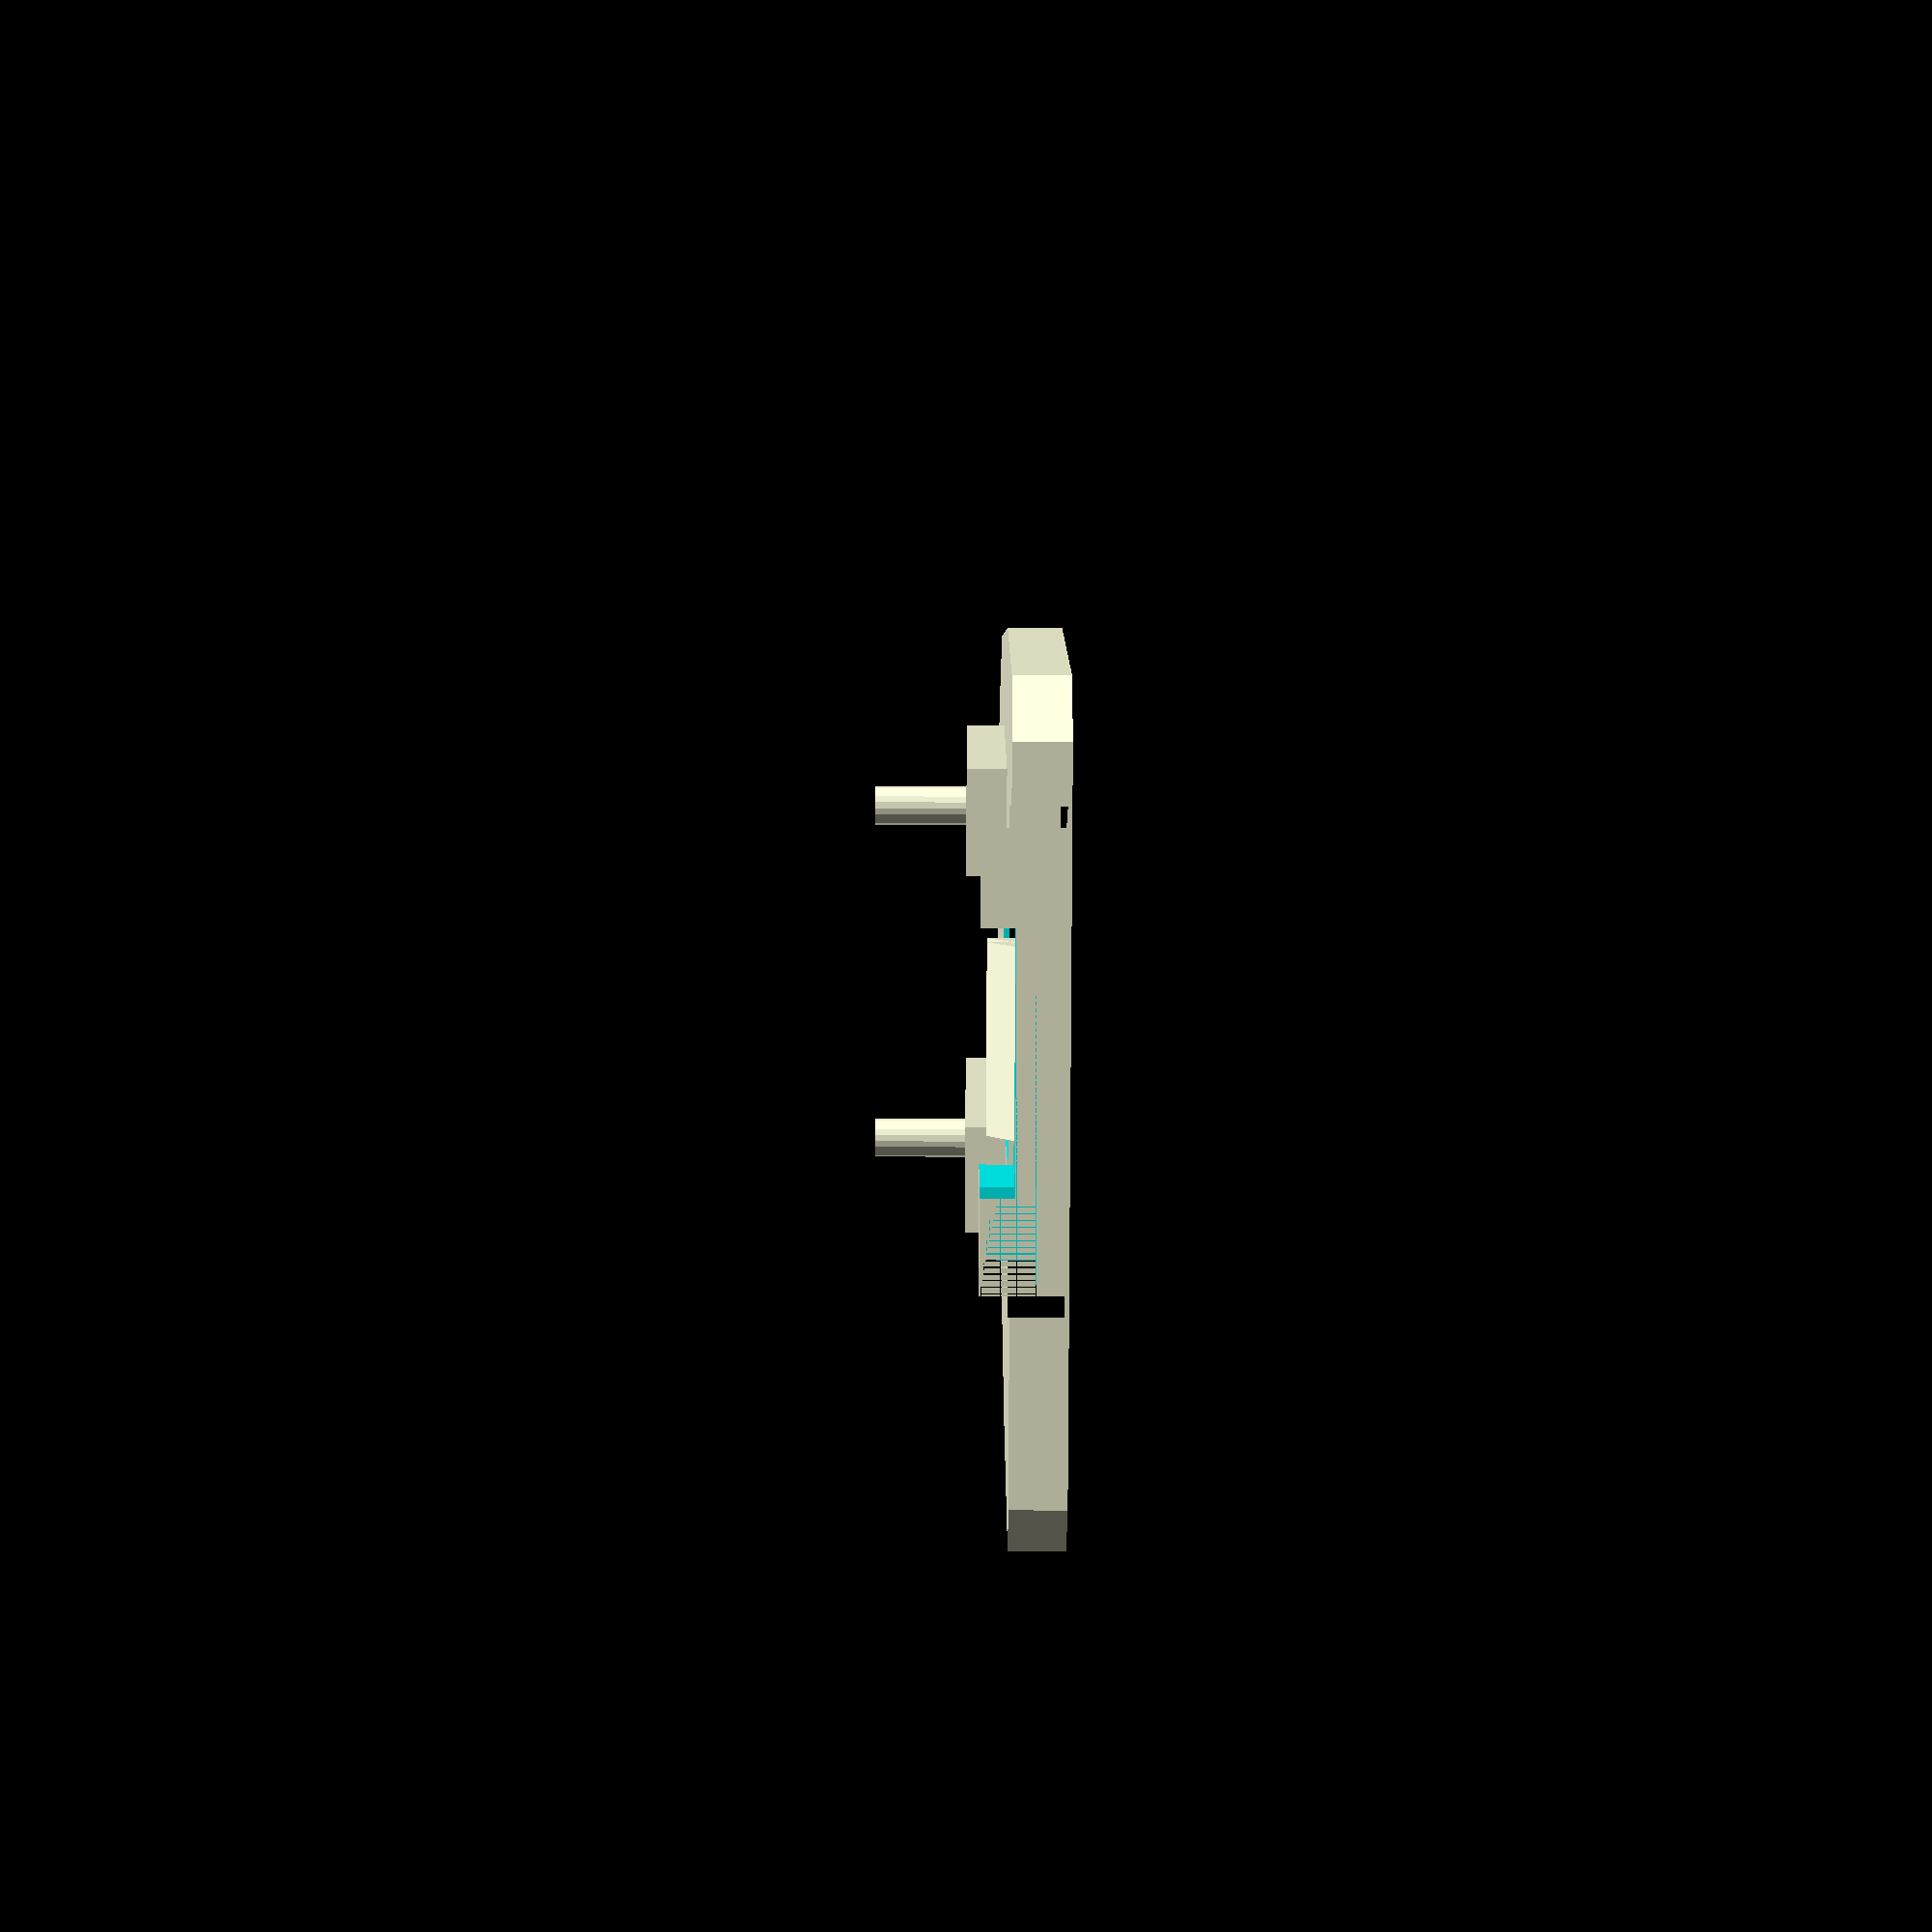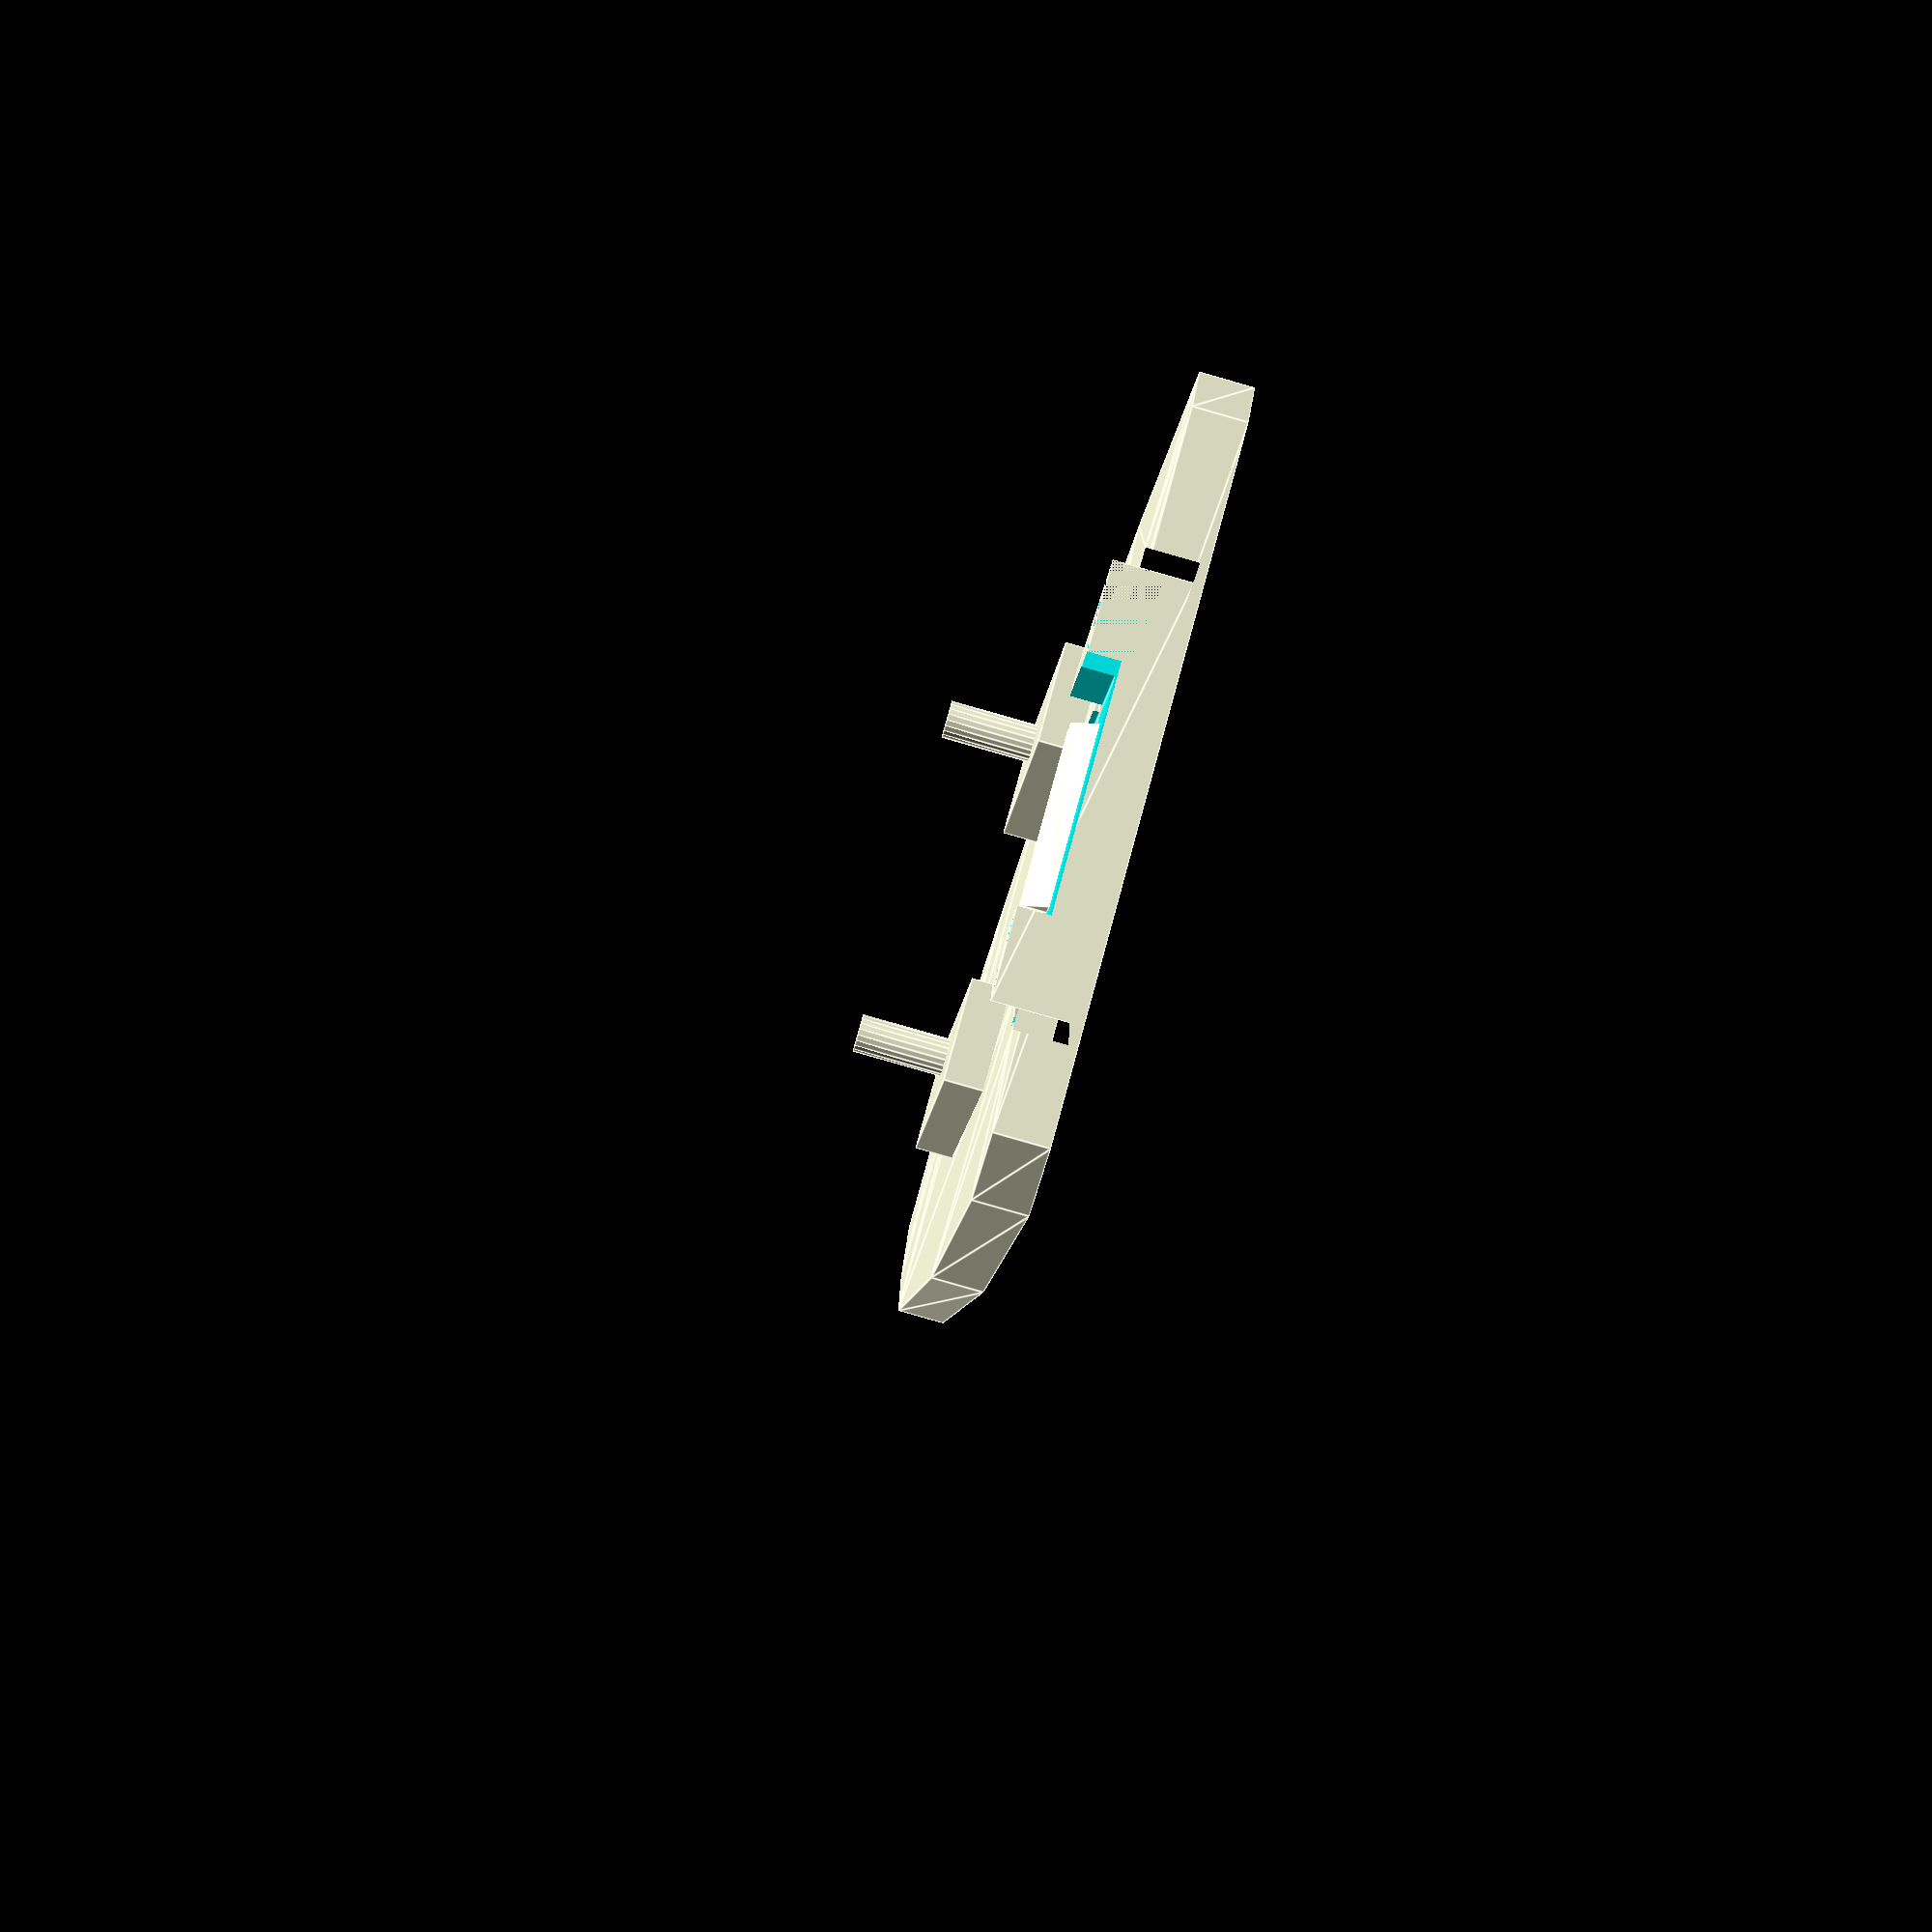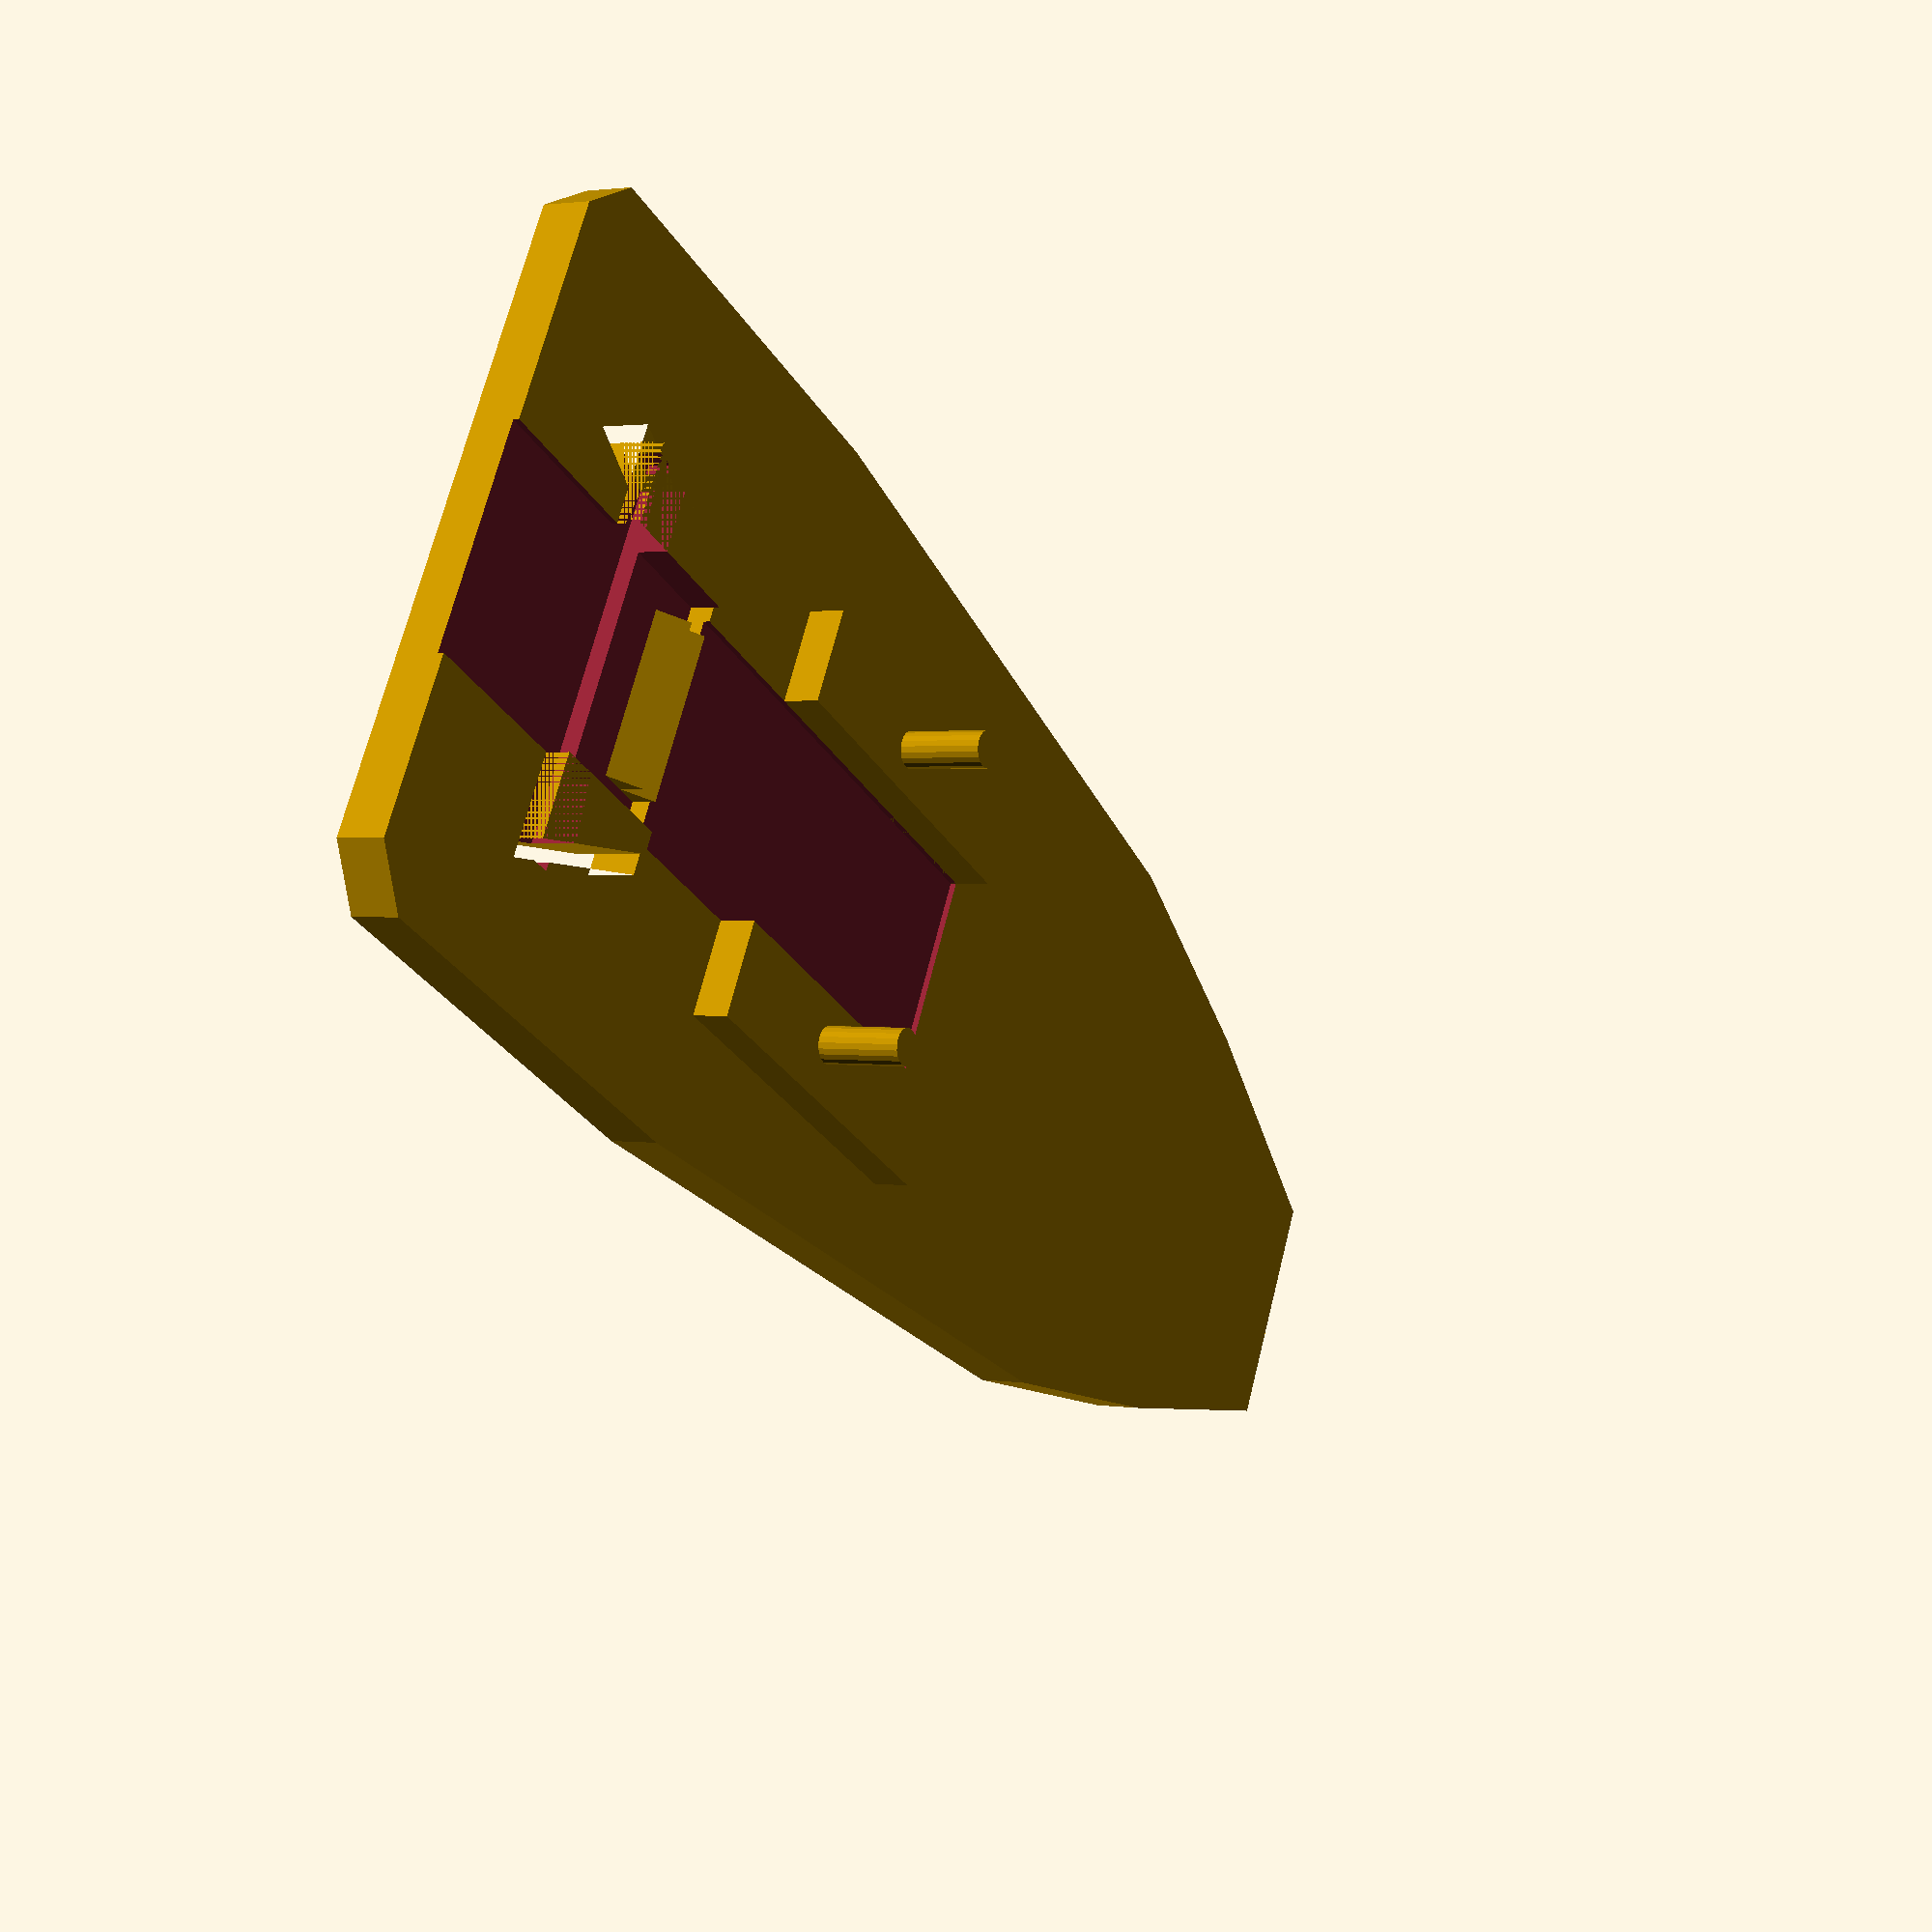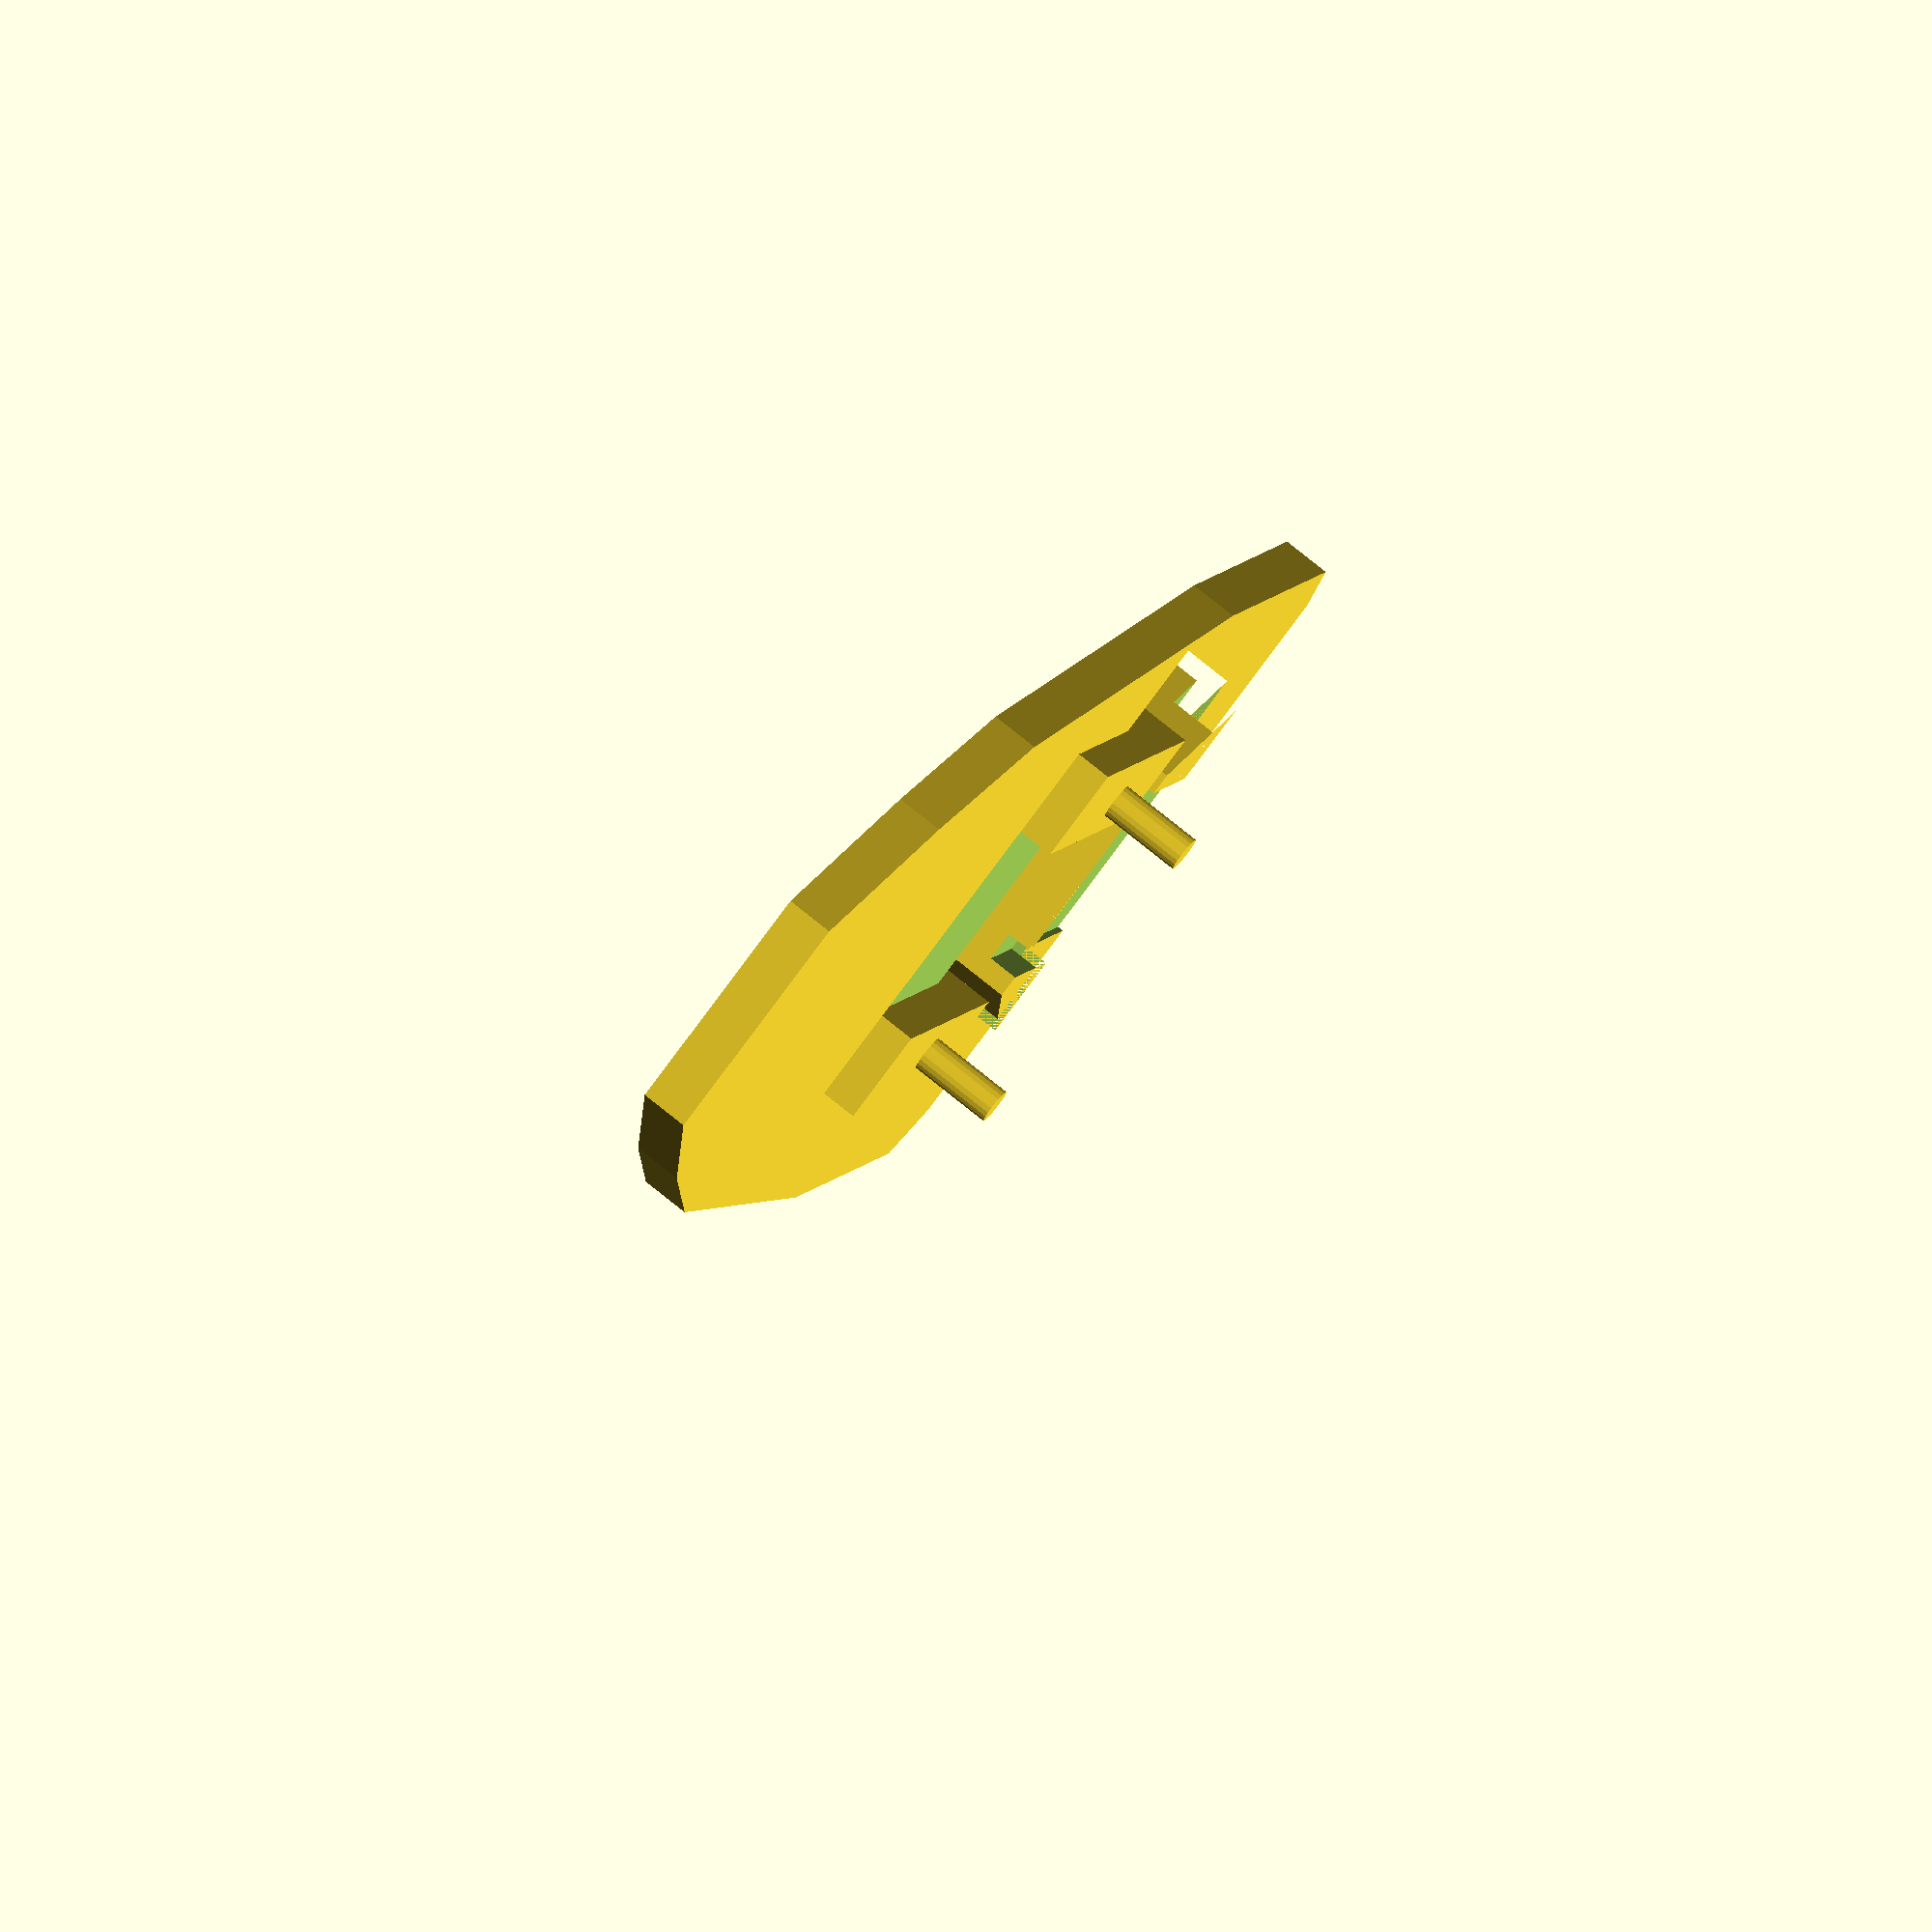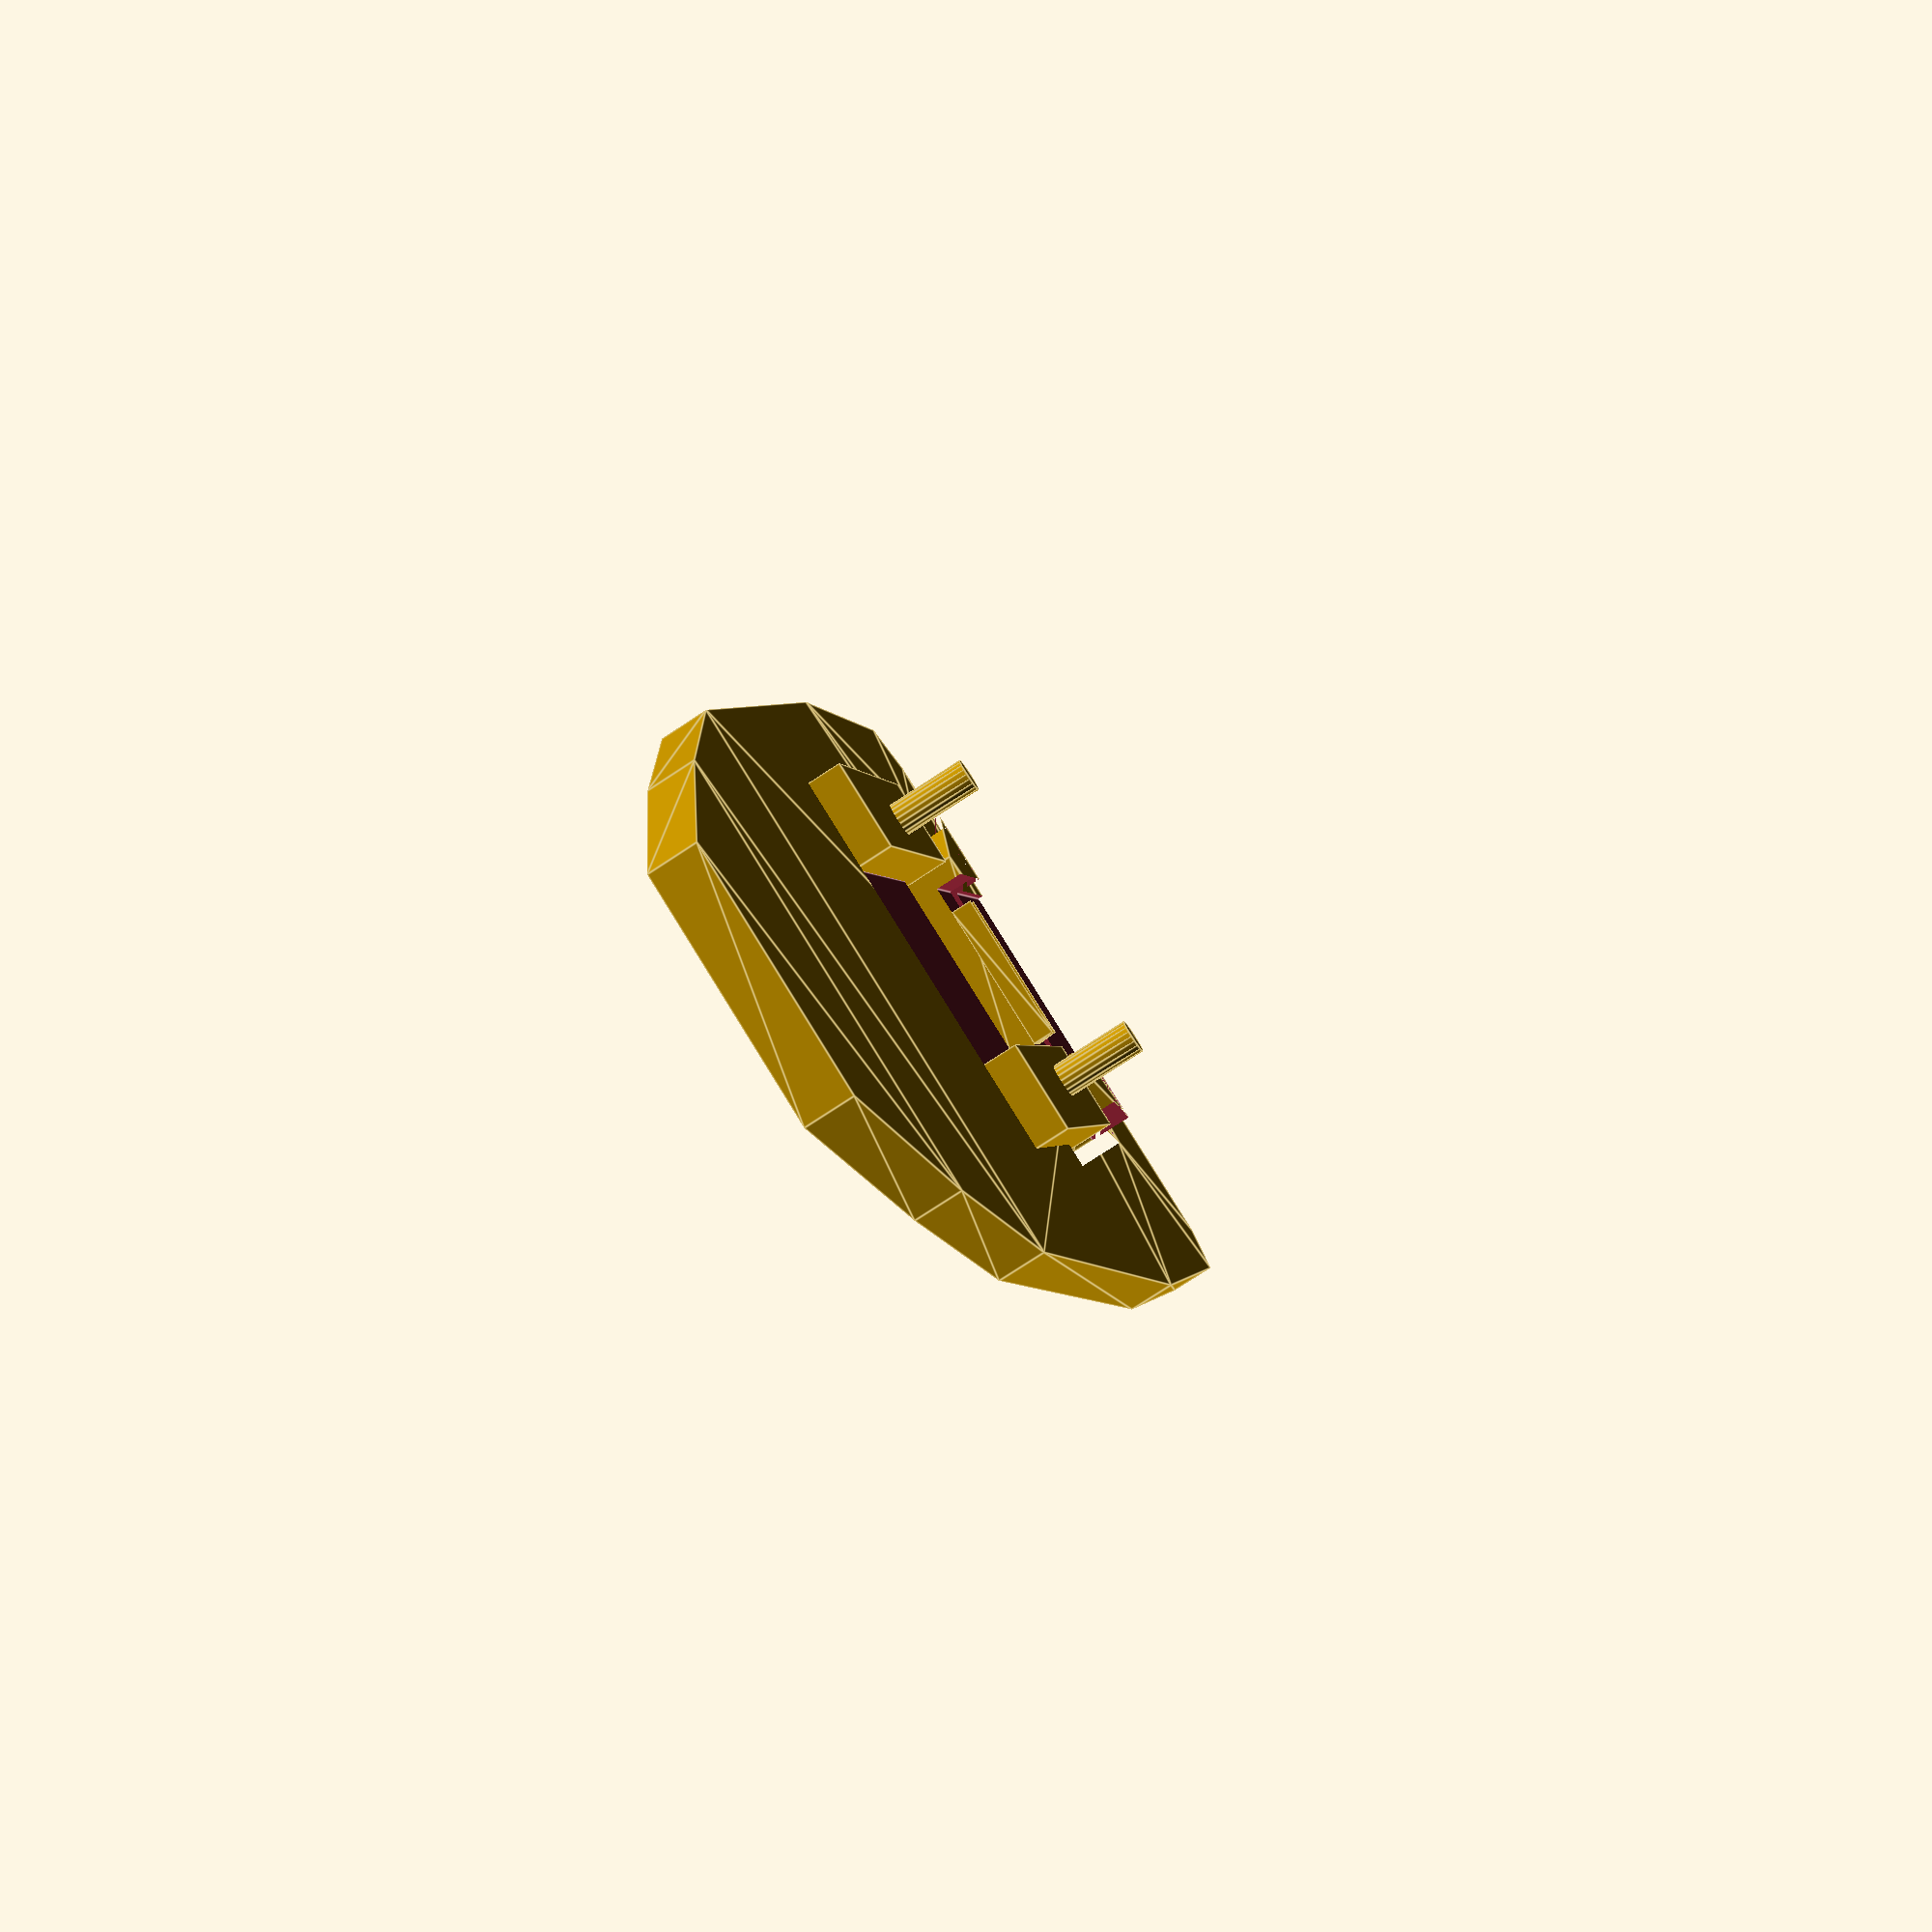
<openscad>
bodyPolygon = [[0,10],[0,20],[10,24],[20,27],[30,28],[40,29],[50,30],[68,30],[70,28],
[70,2],[68,0],[50,0],[40,1],[30,2],[20,3],[10,6],
[56,10],[63,7],[63,25],[56,22]];

union() {
    difference() {
        union() {
            //body
            linear_extrude(2) {
                polygon(points = bodyPolygon, paths = [[0,1,2,3,4,5,6,7,8,9,10,11,12,13,14,15],[16,17,18,19]]);
            }
            //flap
            linear_extrude(3) {
                translate([0.5,0,0])
                offset(-0.5)
                polygon(points = [bodyPolygon[16],bodyPolygon[17],bodyPolygon[18],bodyPolygon[19]]);
            }
        }
        union() {
            //strap track
            translate([35,11.25,1.75]) cube([48,9.5,2]);
            //flex gap
            translate([61,7.5,1]) cube([2,17,2]);
        }
    }
    
    
    //mounting pads
    translate([35,7.25,0]) {
        cube([15,4,3.5]);
    }
    translate([35,20.75,0]) {
        cube([15,4,3.5]);
    }
    
    //mounting posts
    translate([43,9.5,0]) {
        cylinder(r=0.75,h=7,$fn=20);
    }
    translate([43,22.5,0]) {
        cylinder(r=0.75,h=7,$fn=20);
    }
    
    //teeth (z should be 2.75, reduced slightly to eliminate warning
    translate([57,12.5,2.749])
    rotate([-90,0,0]) {
        linear_extrude(7) {
            polygon(points = [[0,0],[0,1],[1,1]]);
        }
        linear_extrude(7) {
            polygon(points = [[1,0],[1,1],[2,1]]);
        }
    }
}
</openscad>
<views>
elev=95.4 azim=104.4 roll=89.8 proj=p view=solid
elev=85.4 azim=72.9 roll=74.1 proj=p view=edges
elev=178.3 azim=28.5 roll=240.1 proj=p view=solid
elev=99.7 azim=250.5 roll=231.4 proj=o view=solid
elev=78.2 azim=285.4 roll=303.2 proj=p view=edges
</views>
